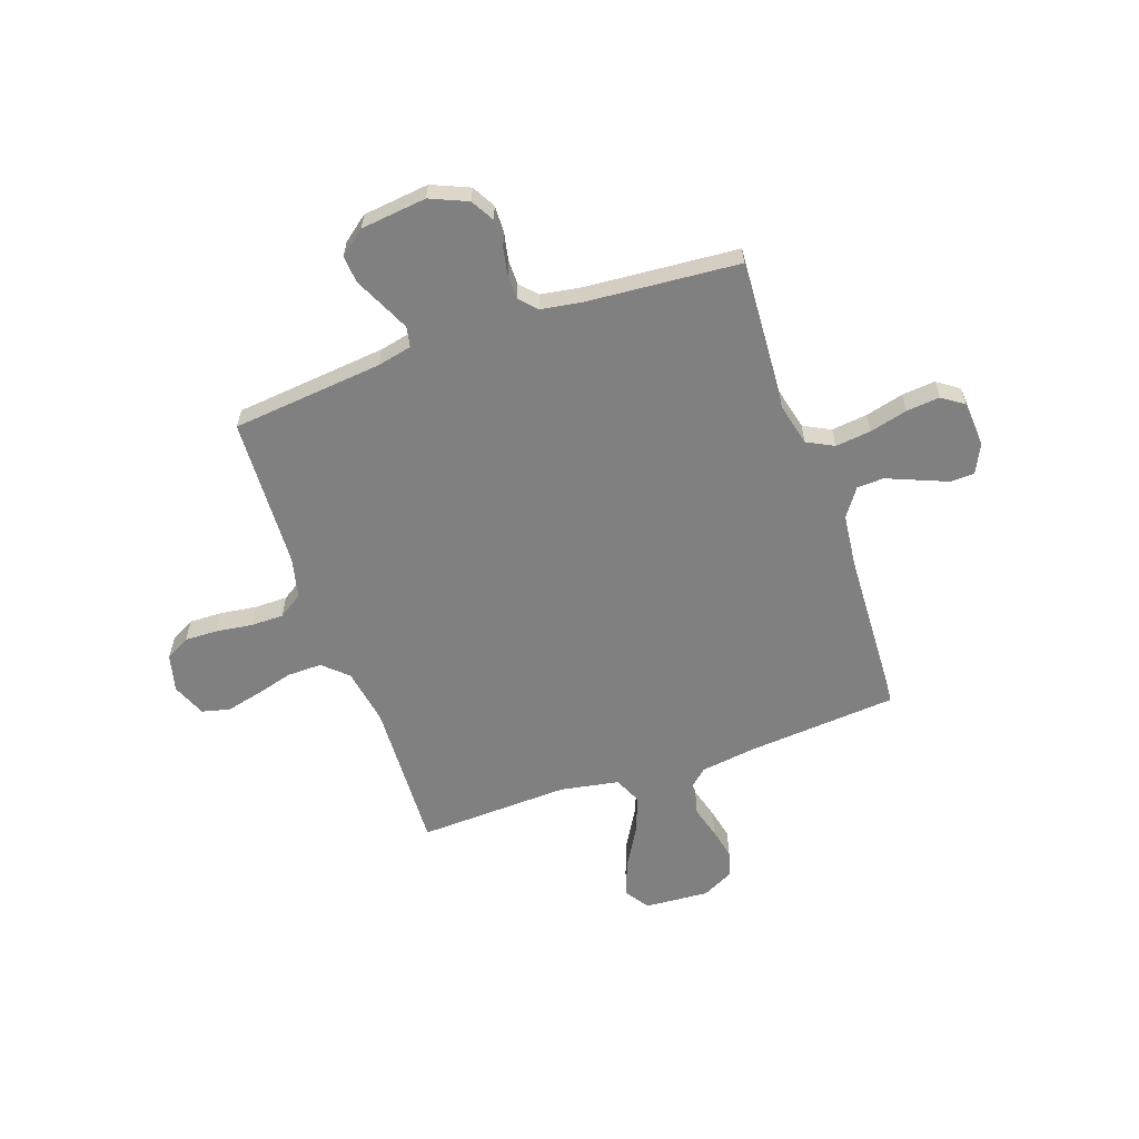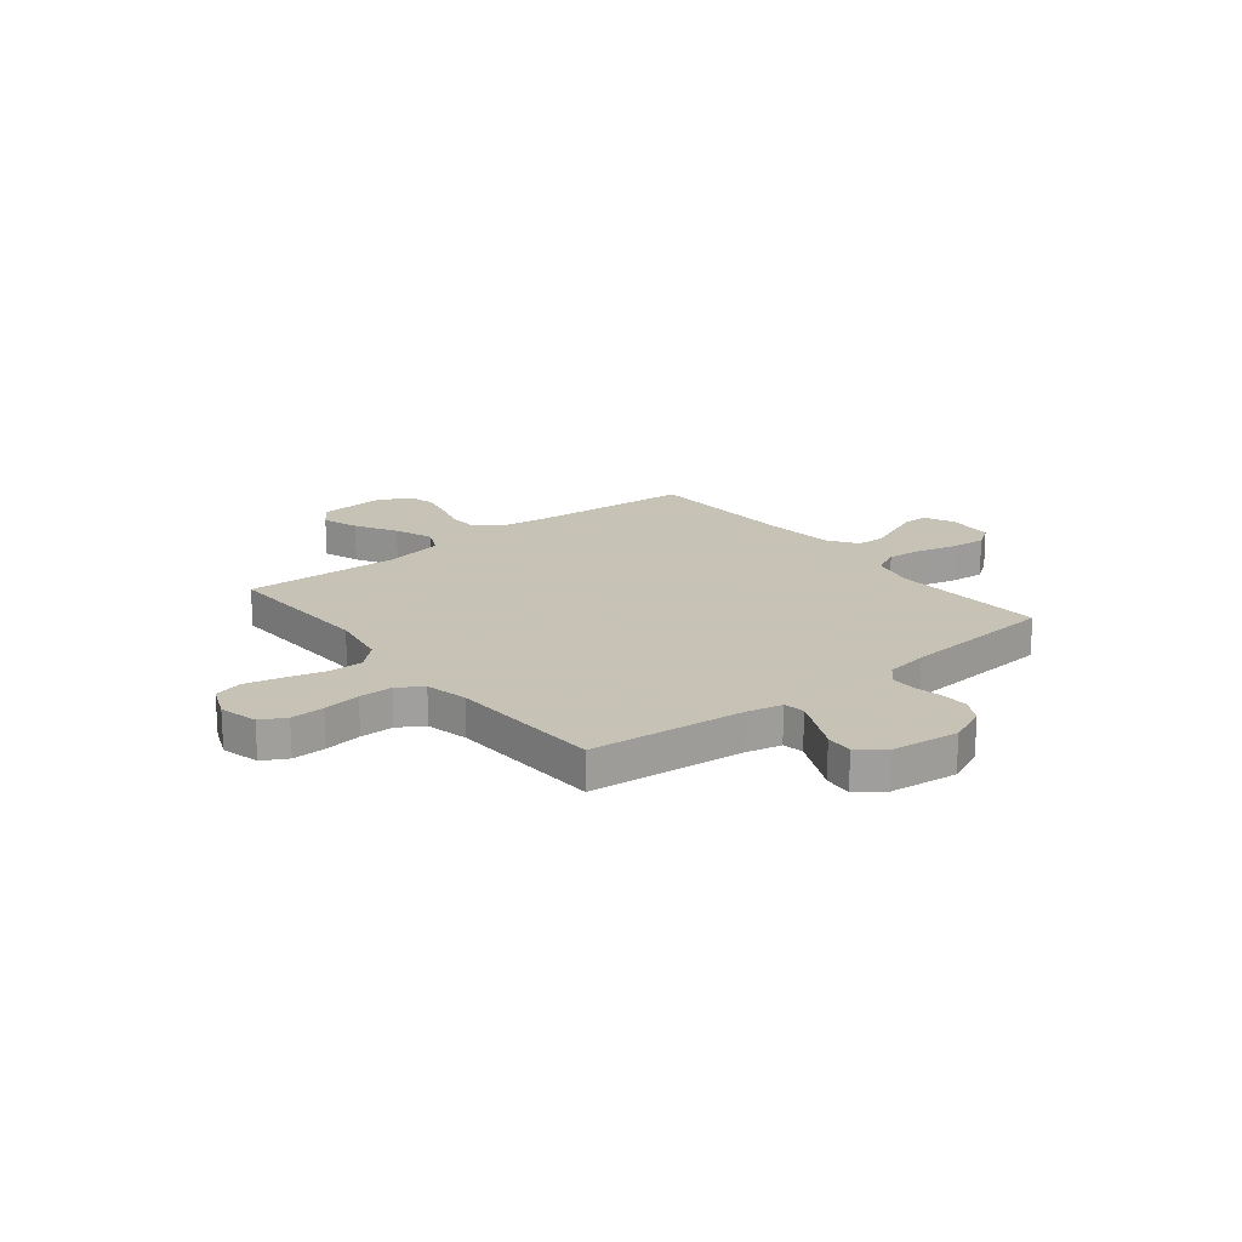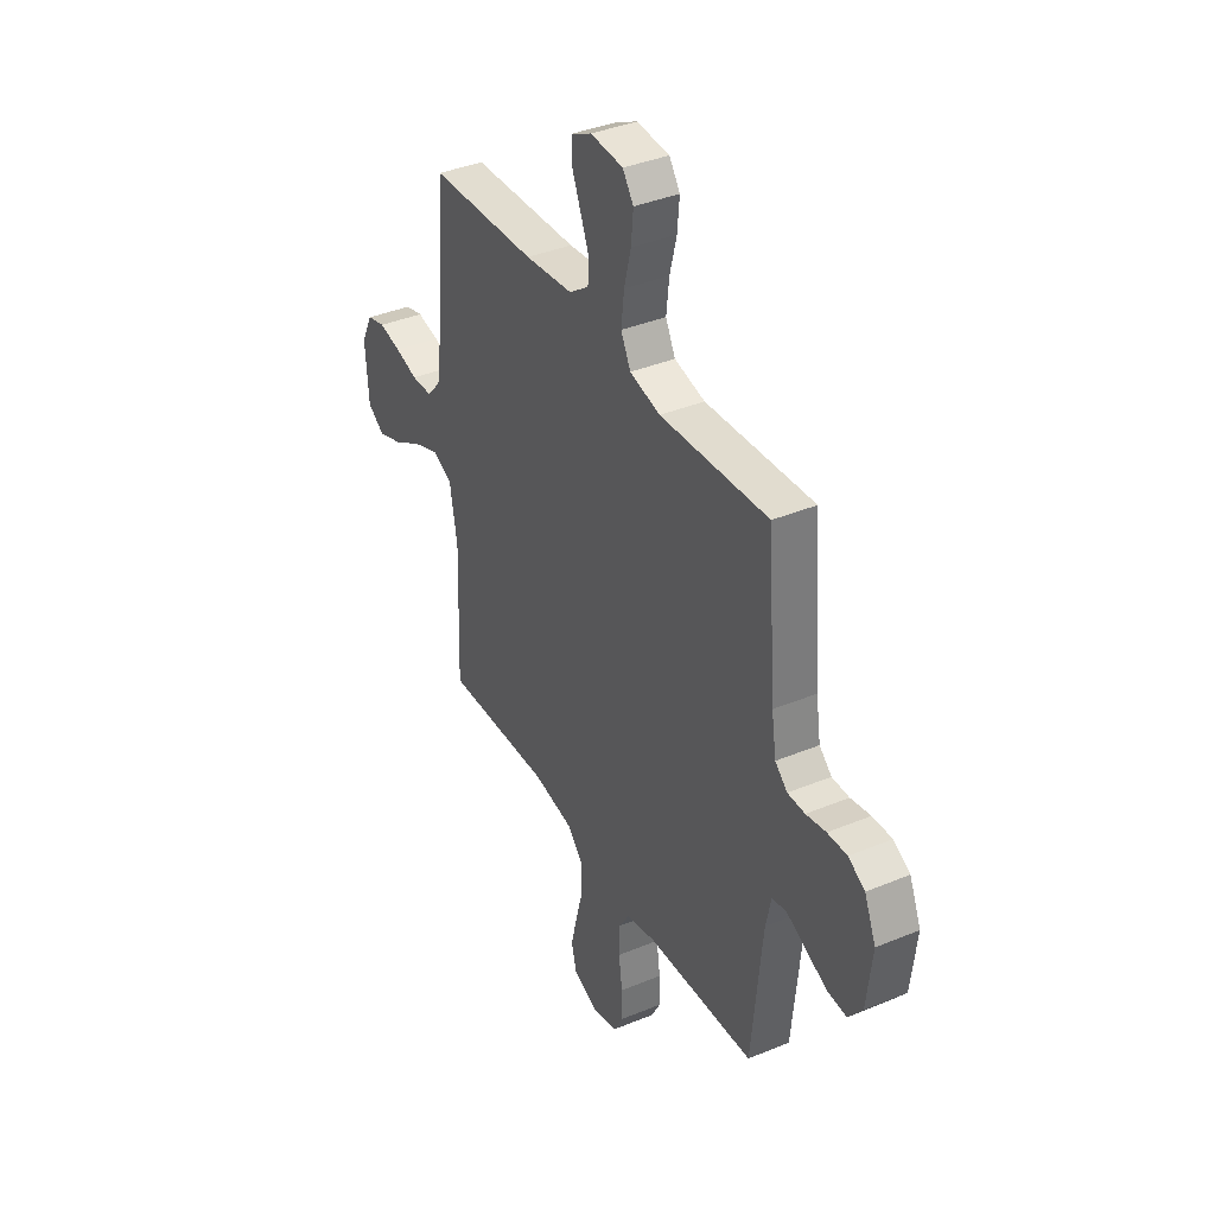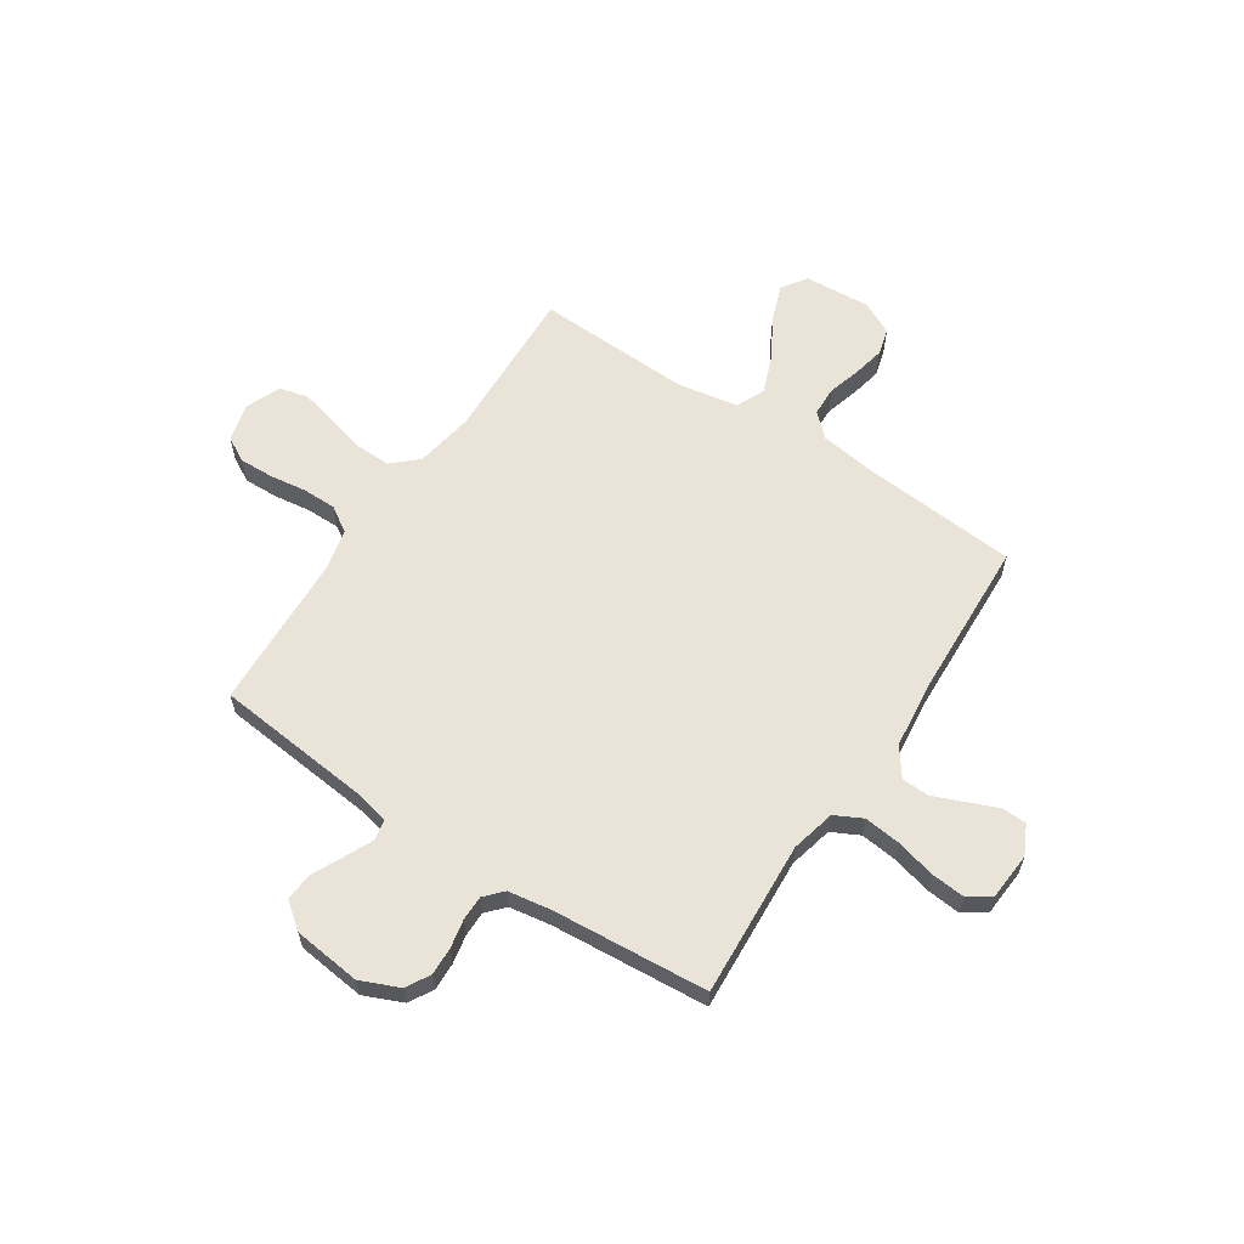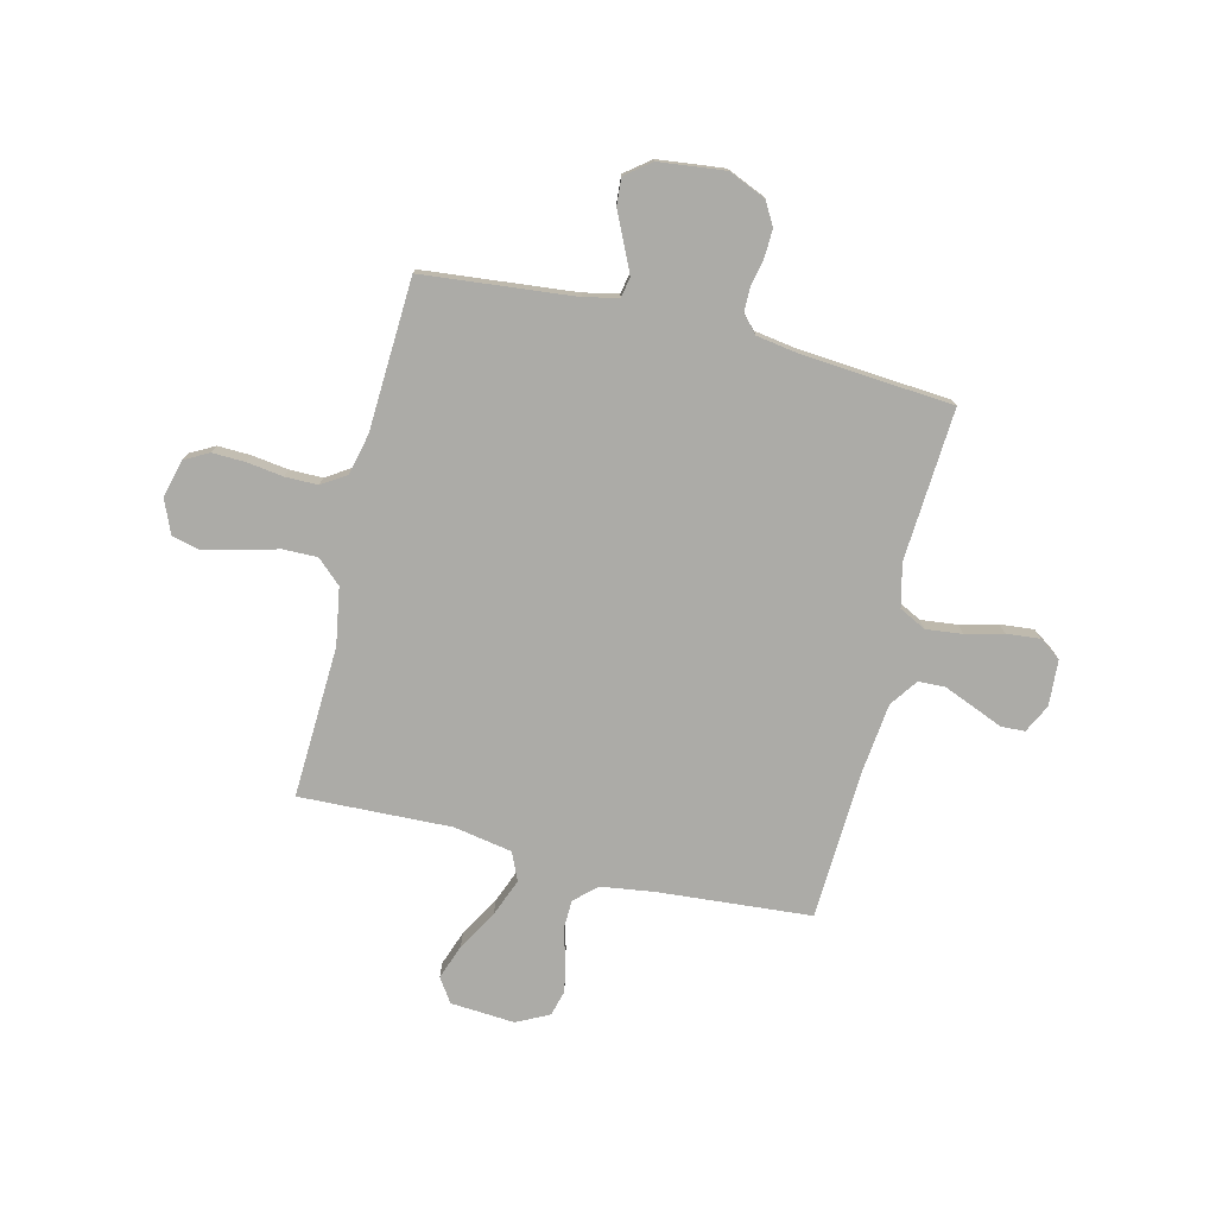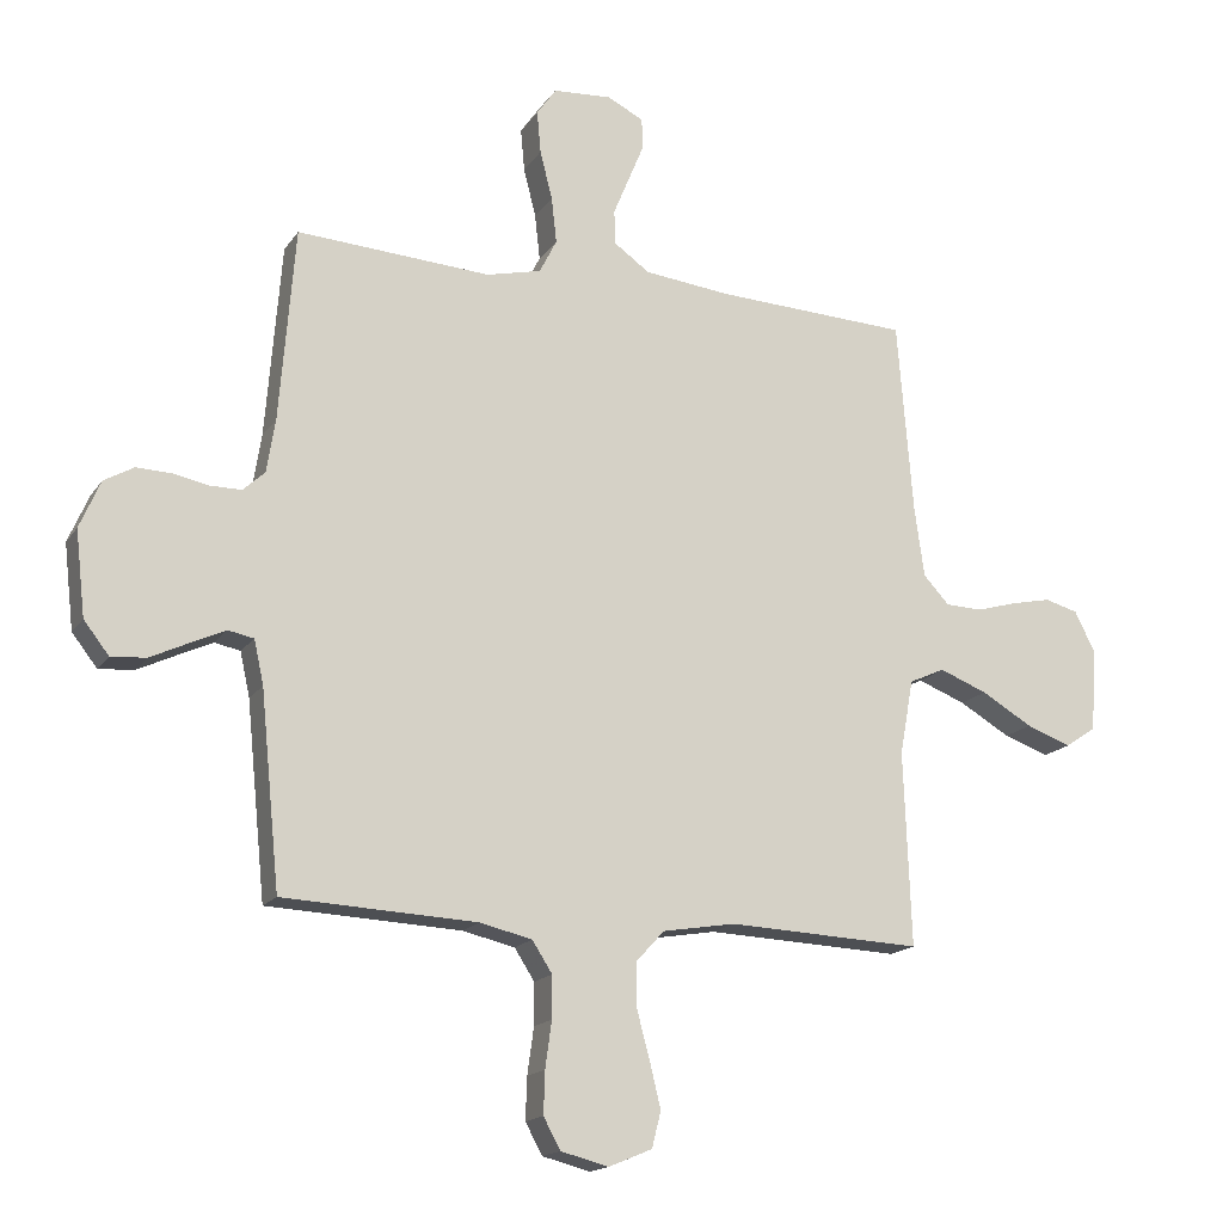
<metadata>
{"format":"obj","ext":"obj","renderer":"f3d","projection":"perspective","resolution":1024,"background":"white","views":[{"elev":-60.1,"azim":-70.7,"up":"+Y"},{"elev":19.1,"azim":-128.5,"up":"+Y"},{"elev":38.2,"azim":-117.7,"up":"+Z"},{"elev":60.9,"azim":-56.5,"up":"+Y"},{"elev":-76.2,"azim":-103.7,"up":"+Y"},{"elev":-16.5,"azim":-22.9,"up":"+Z"}]}
</metadata>
<code>
v -0.5 0.07 0.5
v -0.2 0.07 0.481
v -0.115 0.07 0.501
v -0.088 0.07 0.554
v -0.096 0.07 0.625
v -0.115 0.07 0.7
v -0.121 0.07 0.766
v -0.091 0.07 0.809
v 0 0.07 0.815
v 0.056 0.07 0.787
v 0.058 0.07 0.74
v 0.034 0.07 0.682
v 0.009 0.07 0.621
v 0.011 0.07 0.568
v 0.066 0.07 0.529
v 0.2 0.07 0.514
v 0.5 0.07 0.5
v 0.524 0.07 0.2
v 0.539 0.07 0.092
v 0.579 0.07 0.049
v 0.636 0.07 0.047
v 0.699 0.07 0.065
v 0.761 0.07 0.078
v 0.812 0.07 0.064
v 0.844 0.07 0
v 0.835 0.07 -0.127
v 0.788 0.07 -0.159
v 0.718 0.07 -0.134
v 0.639 0.07 -0.088
v 0.565 0.07 -0.059
v 0.51 0.07 -0.084
v 0.489 0.07 -0.2
v 0.5 0.07 -0.5
v 0.2 0.07 -0.487
v 0.087 0.07 -0.506
v 0.043 0.07 -0.554
v 0.044 0.07 -0.622
v 0.064 0.07 -0.696
v 0.081 0.07 -0.767
v 0.067 0.07 -0.822
v 0 0.07 -0.85
v -0.074 0.07 -0.831
v -0.1 0.07 -0.783
v -0.098 0.07 -0.718
v -0.088 0.07 -0.646
v -0.088 0.07 -0.581
v -0.119 0.07 -0.533
v -0.2 0.07 -0.514
v -0.5 0.07 -0.5
v -0.53 0.07 -0.2
v -0.545 0.07 -0.132
v -0.585 0.07 -0.124
v -0.639 0.07 -0.149
v -0.698 0.07 -0.177
v -0.752 0.07 -0.181
v -0.791 0.07 -0.131
v -0.806 0.07 0
v -0.774 0.07 0.074
v -0.728 0.07 0.1
v -0.674 0.07 0.098
v -0.619 0.07 0.087
v -0.571 0.07 0.087
v -0.537 0.07 0.118
v -0.524 0.07 0.2
v -0.5 0 0.5
v -0.2 0 0.481
v -0.115 0 0.501
v -0.088 0 0.554
v -0.096 0 0.625
v -0.115 0 0.7
v -0.121 0 0.766
v -0.091 0 0.809
v 0 0 0.815
v 0.056 0 0.787
v 0.058 0 0.74
v 0.034 0 0.682
v 0.009 0 0.621
v 0.011 0 0.568
v 0.066 0 0.529
v 0.2 0 0.514
v 0.5 0 0.5
v 0.524 0 0.2
v 0.539 0 0.092
v 0.579 0 0.049
v 0.636 0 0.047
v 0.699 0 0.065
v 0.761 0 0.078
v 0.812 0 0.064
v 0.844 0 0
v 0.835 0 -0.127
v 0.788 0 -0.159
v 0.718 0 -0.134
v 0.639 0 -0.088
v 0.565 0 -0.059
v 0.51 0 -0.084
v 0.489 0 -0.2
v 0.5 0 -0.5
v 0.2 0 -0.487
v 0.087 0 -0.506
v 0.043 0 -0.554
v 0.044 0 -0.622
v 0.064 0 -0.696
v 0.081 0 -0.767
v 0.067 0 -0.822
v 0 0 -0.85
v -0.074 0 -0.831
v -0.1 0 -0.783
v -0.098 0 -0.718
v -0.088 0 -0.646
v -0.088 0 -0.581
v -0.119 0 -0.533
v -0.2 0 -0.514
v -0.5 0 -0.5
v -0.53 0 -0.2
v -0.545 0 -0.132
v -0.585 0 -0.124
v -0.639 0 -0.149
v -0.698 0 -0.177
v -0.752 0 -0.181
v -0.791 0 -0.131
v -0.806 0 0
v -0.774 0 0.074
v -0.728 0 0.1
v -0.674 0 0.098
v -0.619 0 0.087
v -0.571 0 0.087
v -0.537 0 0.118
v -0.524 0 0.2
f 58 59 60 61
f 58 61 62
f 57 58 62
f 56 57 62
f 53 54 55 56
f 52 53 56 62
f 51 52 62 63
f 48 49 50
f 47 48 50 51
f 42 43 44 45
f 42 45 46
f 41 42 46
f 40 41 46
f 37 38 39 40
f 37 40 46
f 36 37 46 47
f 32 33 34
f 31 32 34 35
f 26 27 28 29
f 26 29 30
f 25 26 30
f 24 25 30
f 21 22 23 24
f 21 24 30 31
f 16 17 18
f 15 16 18 19
f 14 15 19 20
f 9 10 11 12
f 9 12 13
f 8 9 13 14
f 5 6 7 8
f 4 5 8 14
f 64 1 2
f 64 2 3
f 63 64 3
f 51 63 3
f 35 36 47 51
f 35 51 3
f 20 21 31 35
f 14 20 35
f 3 4 14 35
f 125 124 123 122
f 126 125 122
f 126 122 121
f 126 121 120
f 120 119 118 117
f 126 120 117 116
f 127 126 116 115
f 114 113 112
f 115 114 112 111
f 109 108 107 106
f 110 109 106
f 110 106 105
f 110 105 104
f 104 103 102 101
f 110 104 101
f 111 110 101 100
f 98 97 96
f 99 98 96 95
f 93 92 91 90
f 94 93 90
f 94 90 89
f 94 89 88
f 88 87 86 85
f 95 94 88 85
f 82 81 80
f 83 82 80 79
f 84 83 79 78
f 76 75 74 73
f 77 76 73
f 78 77 73 72
f 72 71 70 69
f 78 72 69 68
f 66 65 128
f 67 66 128
f 67 128 127
f 67 127 115
f 115 111 100 99
f 67 115 99
f 99 95 85 84
f 99 84 78
f 99 78 68 67
f 1 65 66 2
f 2 66 67 3
f 3 67 68 4
f 4 68 69 5
f 5 69 70 6
f 6 70 71 7
f 7 71 72 8
f 8 72 73 9
f 9 73 74 10
f 10 74 75 11
f 11 75 76 12
f 12 76 77 13
f 13 77 78 14
f 14 78 79 15
f 15 79 80 16
f 16 80 81 17
f 17 81 82 18
f 18 82 83 19
f 19 83 84 20
f 20 84 85 21
f 21 85 86 22
f 22 86 87 23
f 23 87 88 24
f 24 88 89 25
f 25 89 90 26
f 26 90 91 27
f 27 91 92 28
f 28 92 93 29
f 29 93 94 30
f 30 94 95 31
f 31 95 96 32
f 32 96 97 33
f 33 97 98 34
f 34 98 99 35
f 35 99 100 36
f 36 100 101 37
f 37 101 102 38
f 38 102 103 39
f 39 103 104 40
f 40 104 105 41
f 41 105 106 42
f 42 106 107 43
f 43 107 108 44
f 44 108 109 45
f 45 109 110 46
f 46 110 111 47
f 47 111 112 48
f 48 112 113 49
f 49 113 114 50
f 50 114 115 51
f 51 115 116 52
f 52 116 117 53
f 53 117 118 54
f 54 118 119 55
f 55 119 120 56
f 56 120 121 57
f 57 121 122 58
f 58 122 123 59
f 59 123 124 60
f 60 124 125 61
f 61 125 126 62
f 62 126 127 63
f 63 127 128 64
f 64 128 65 1

</code>
